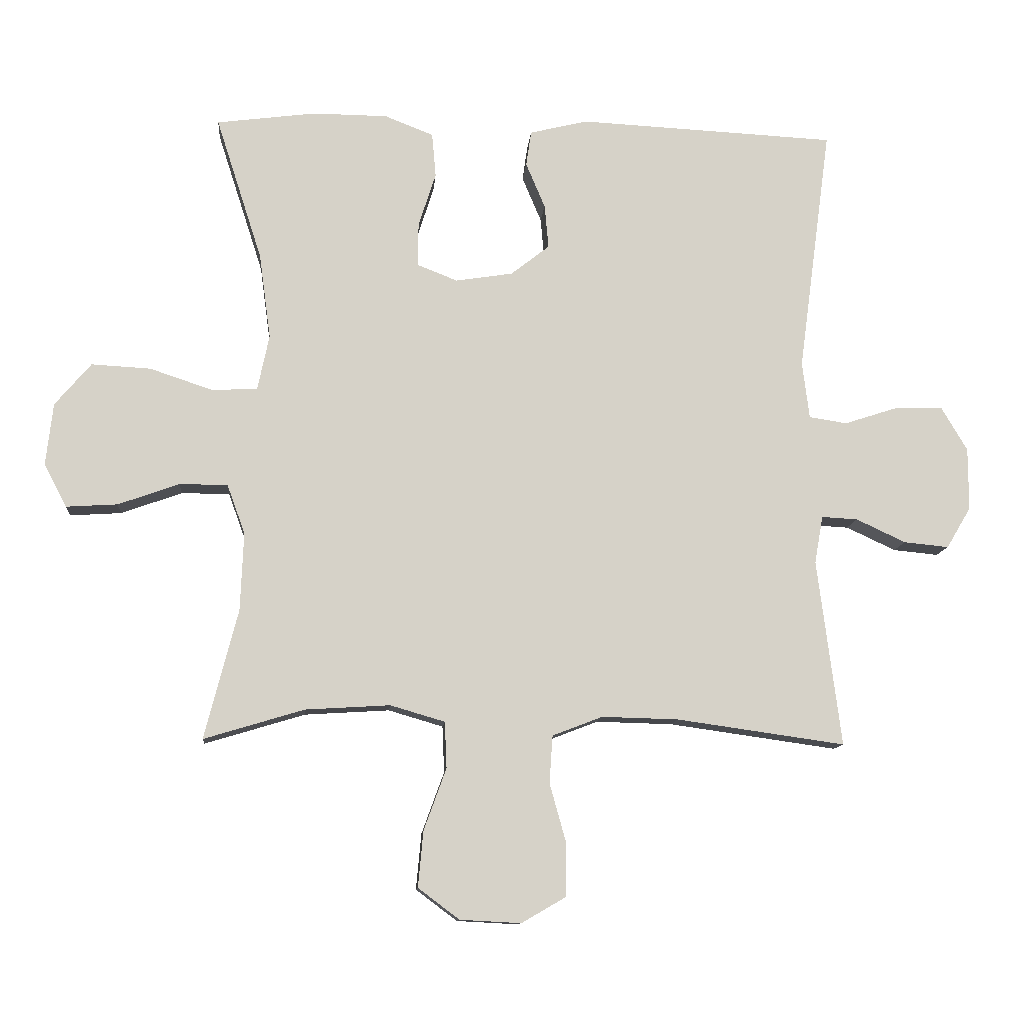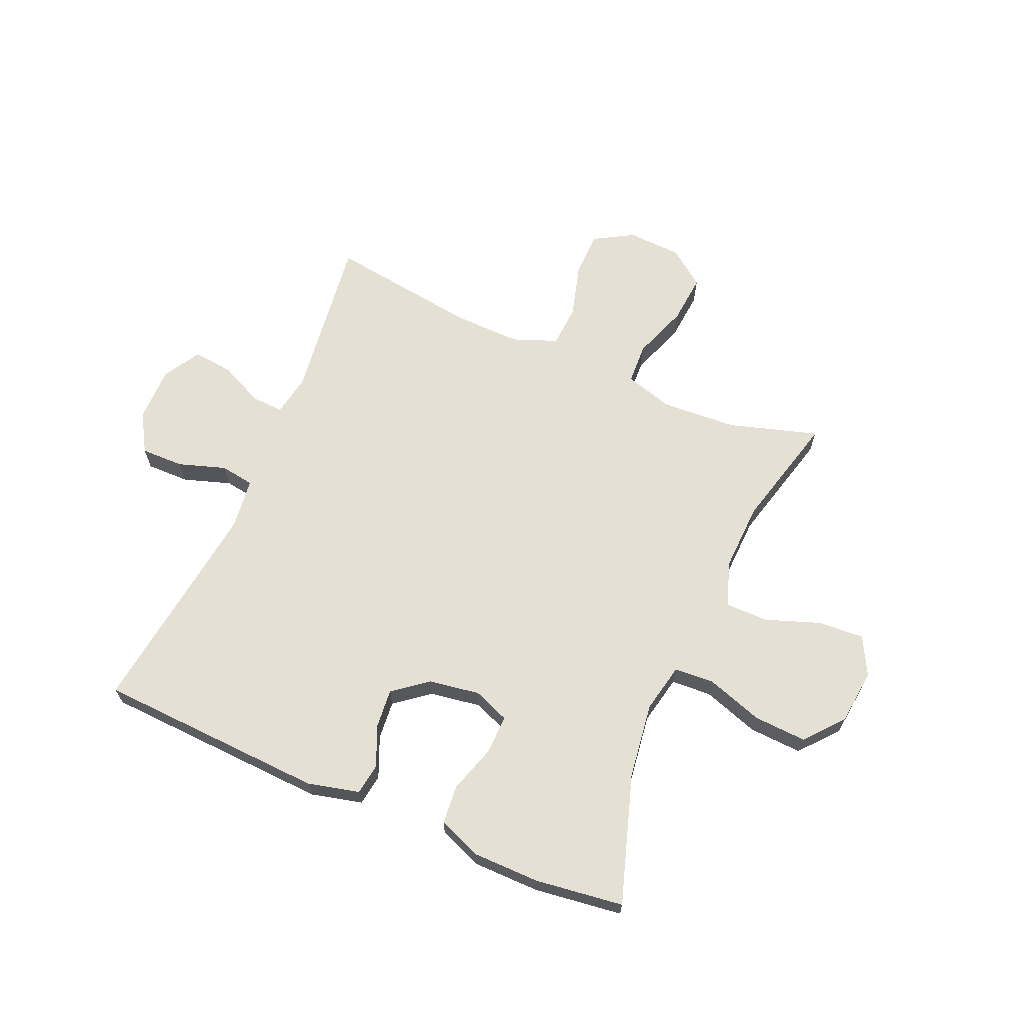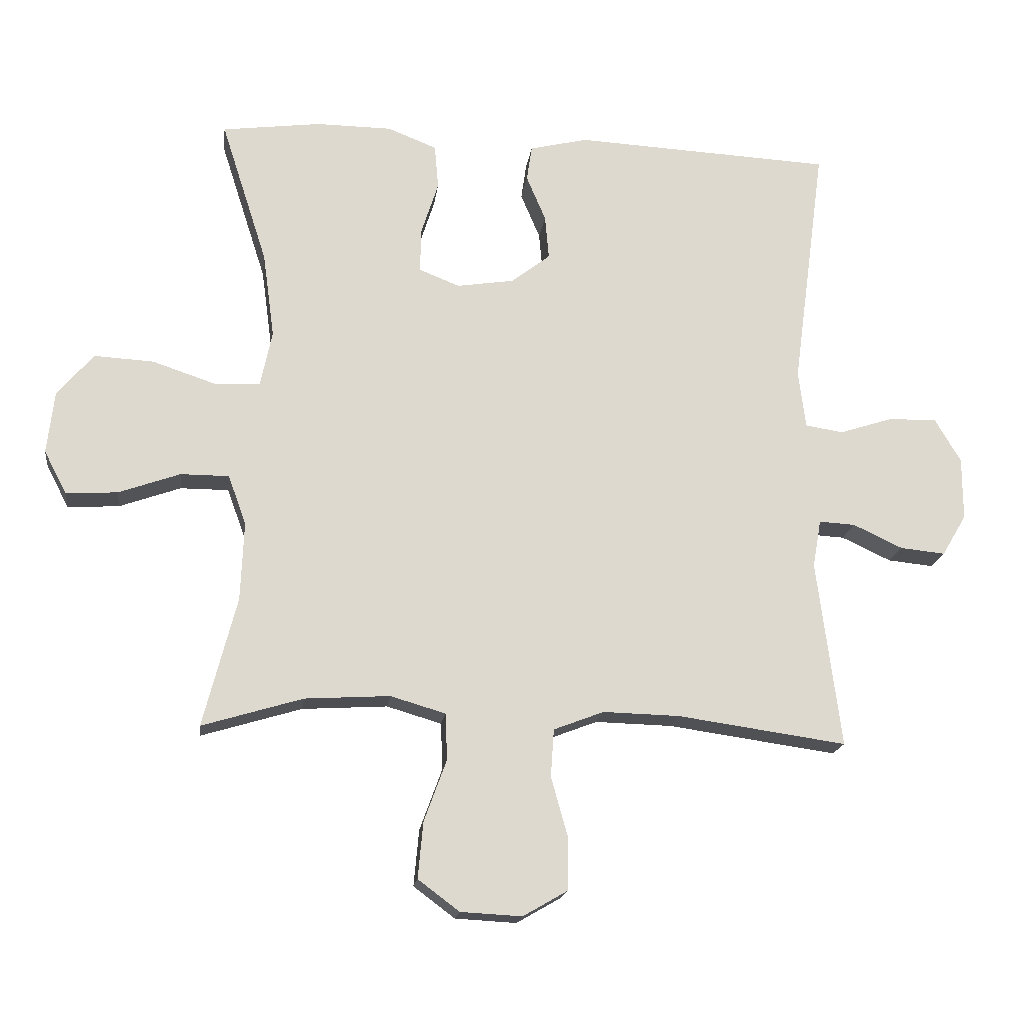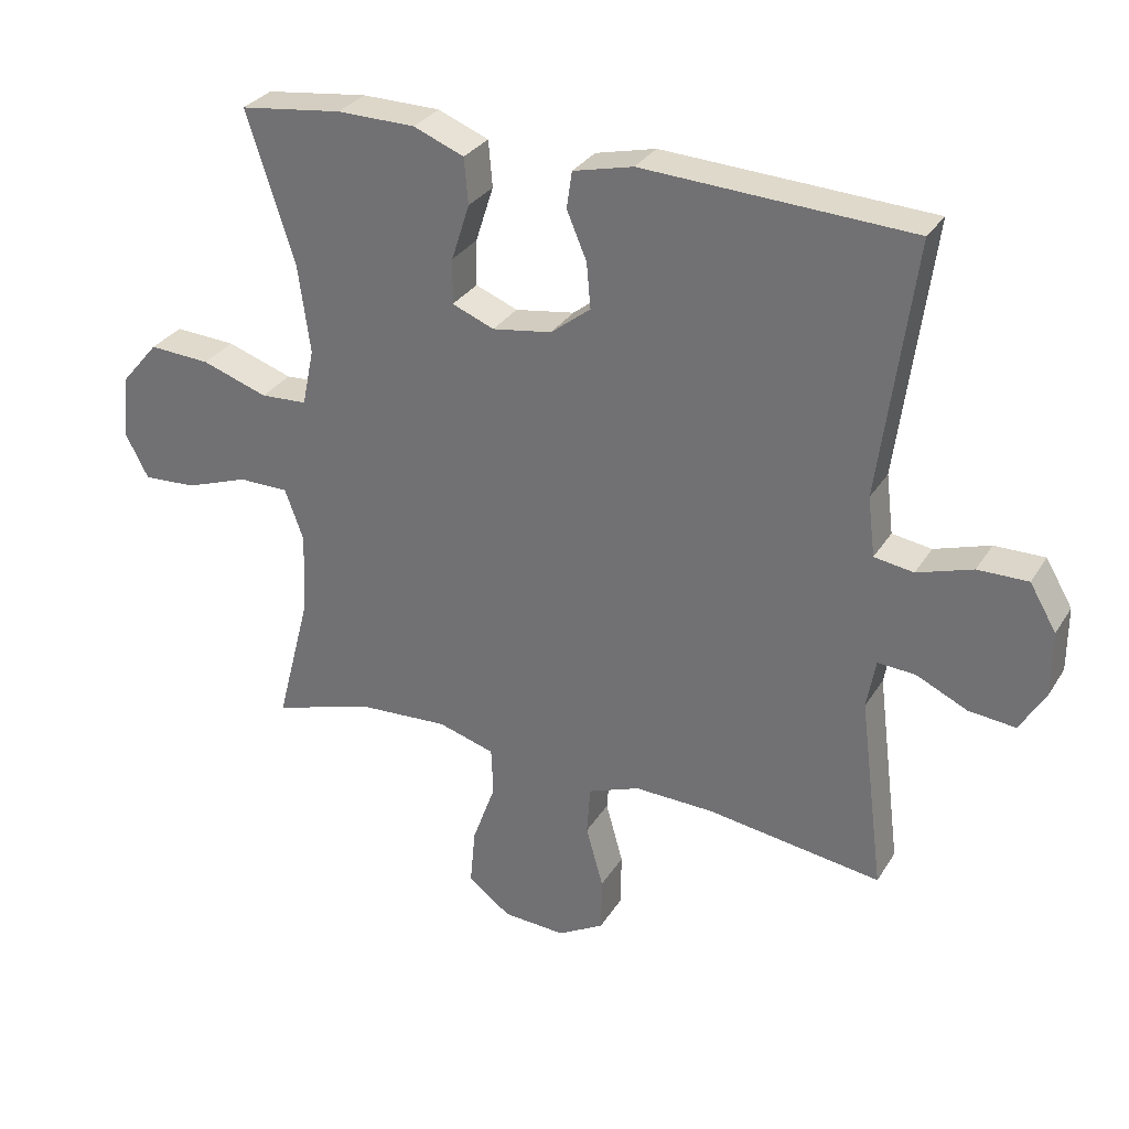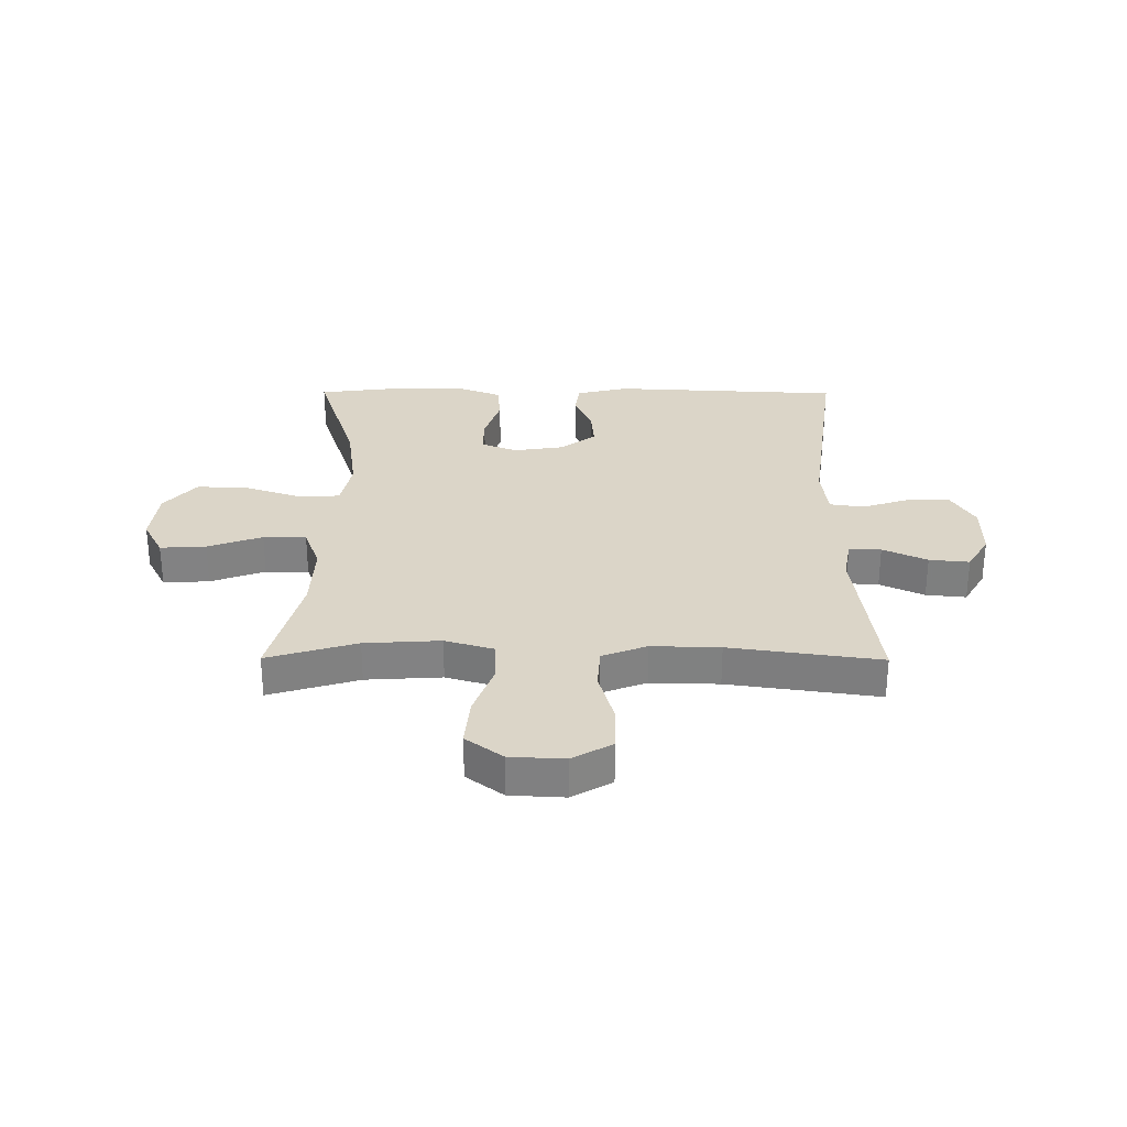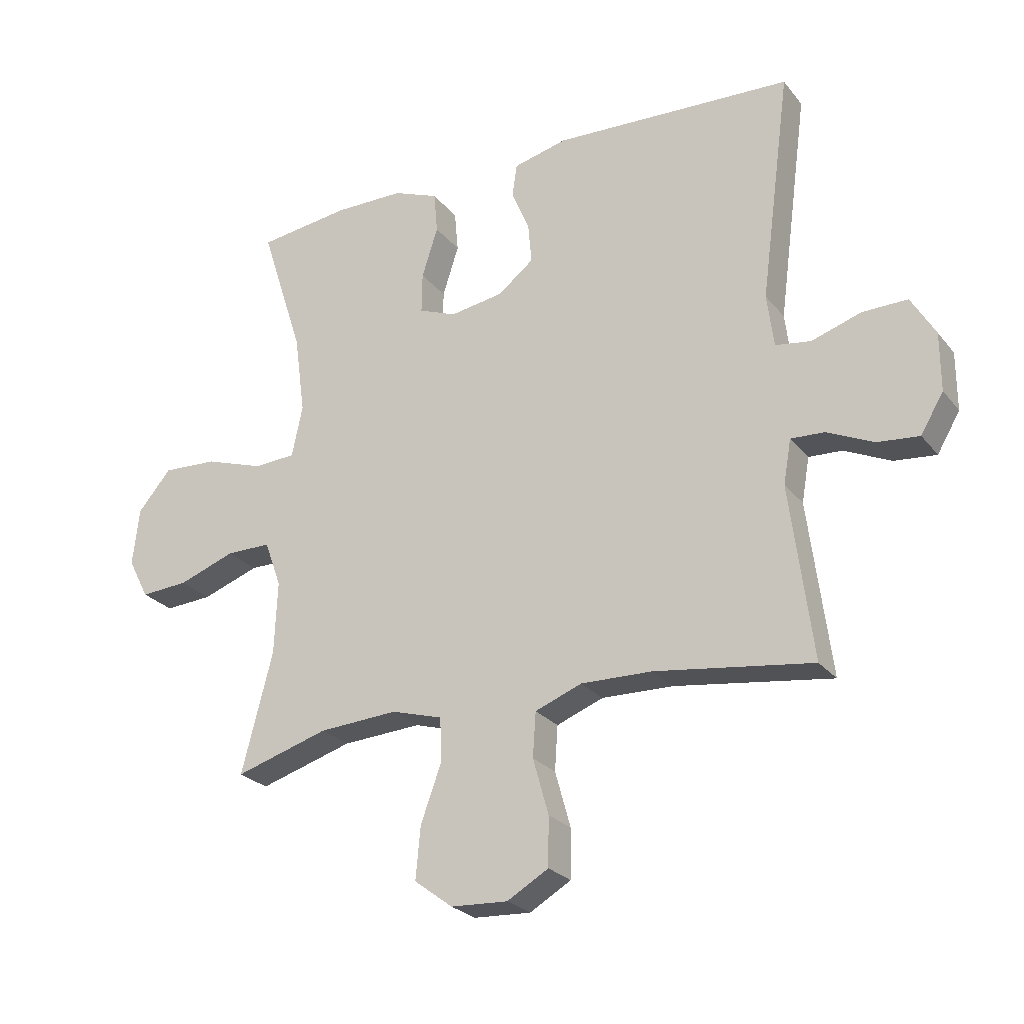
<metadata>
{"format":"obj","ext":"obj","renderer":"f3d","projection":"perspective","resolution":1024,"background":"white","views":[{"elev":-11.3,"azim":175.3,"up":"+Z"},{"elev":66.0,"azim":23.3,"up":"+Y"},{"elev":-17.9,"azim":172.6,"up":"+Z"},{"elev":30.6,"azim":-153.5,"up":"+Z"},{"elev":29.5,"azim":-179.7,"up":"+Y"},{"elev":-25.2,"azim":-150.8,"up":"+Z"}]}
</metadata>
<code>
v -0.5 0.07 -0.5
v -0.463 0.07 -0.21
v -0.476 0.07 -0.136
v -0.532 0.07 -0.139
v -0.609 0.07 -0.175
v -0.679 0.07 -0.182
v -0.717 0.07 -0.118
v -0.717 0.07 -0.021
v -0.677 0.07 0.047
v -0.602 0.07 0.046
v -0.519 0.07 0.019
v -0.46 0.07 0.028
v -0.449 0.07 0.117
v -0.5 0.07 0.5
v -0.099 0.07 0.52
v -0.009 0.07 0.498
v -0.001 0.07 0.443
v -0.031 0.07 0.372
v -0.037 0.07 0.304
v 0.023 0.07 0.257
v 0.112 0.07 0.243
v 0.175 0.07 0.268
v 0.174 0.07 0.336
v 0.147 0.07 0.42
v 0.153 0.07 0.489
v 0.229 0.07 0.519
v 0.346 0.07 0.52
v 0.5 0.07 0.5
v 0.428 0.07 0.276
v 0.41 0.07 0.143
v 0.428 0.07 0.057
v 0.498 0.07 0.053
v 0.597 0.07 0.086
v 0.689 0.07 0.091
v 0.745 0.07 0.025
v 0.756 0.07 -0.072
v 0.721 0.07 -0.139
v 0.641 0.07 -0.134
v 0.546 0.07 -0.1
v 0.471 0.07 -0.1
v 0.443 0.07 -0.177
v 0.448 0.07 -0.299
v 0.5 0.07 -0.5
v 0.344 0.07 -0.453
v 0.212 0.07 -0.445
v 0.127 0.07 -0.47
v 0.124 0.07 -0.542
v 0.159 0.07 -0.638
v 0.167 0.07 -0.725
v 0.103 0.07 -0.773
v 0.008 0.07 -0.778
v -0.061 0.07 -0.738
v -0.062 0.07 -0.657
v -0.036 0.07 -0.564
v -0.041 0.07 -0.49
v -0.119 0.07 -0.46
v -0.238 0.07 -0.463
v -0.5 0 -0.5
v -0.463 0 -0.21
v -0.476 0 -0.136
v -0.532 0 -0.139
v -0.609 0 -0.175
v -0.679 0 -0.182
v -0.717 0 -0.118
v -0.717 0 -0.021
v -0.677 0 0.047
v -0.602 0 0.046
v -0.519 0 0.019
v -0.46 0 0.028
v -0.449 0 0.117
v -0.5 0 0.5
v -0.099 0 0.52
v -0.009 0 0.498
v -0.001 0 0.443
v -0.031 0 0.372
v -0.037 0 0.304
v 0.023 0 0.257
v 0.112 0 0.243
v 0.175 0 0.268
v 0.174 0 0.336
v 0.147 0 0.42
v 0.153 0 0.489
v 0.229 0 0.519
v 0.346 0 0.52
v 0.5 0 0.5
v 0.428 0 0.276
v 0.41 0 0.143
v 0.428 0 0.057
v 0.498 0 0.053
v 0.597 0 0.086
v 0.689 0 0.091
v 0.745 0 0.025
v 0.756 0 -0.072
v 0.721 0 -0.139
v 0.641 0 -0.134
v 0.546 0 -0.1
v 0.471 0 -0.1
v 0.443 0 -0.177
v 0.448 0 -0.299
v 0.5 0 -0.5
v 0.344 0 -0.453
v 0.212 0 -0.445
v 0.127 0 -0.47
v 0.124 0 -0.542
v 0.159 0 -0.638
v 0.167 0 -0.725
v 0.103 0 -0.773
v 0.008 0 -0.778
v -0.061 0 -0.738
v -0.062 0 -0.657
v -0.036 0 -0.564
v -0.041 0 -0.49
v -0.119 0 -0.46
v -0.238 0 -0.463
f 51 52 53 54
f 51 54 55
f 50 51 55
f 47 48 49 50
f 46 47 50 55
f 45 46 55 56
f 42 43 44
f 41 42 44 45
f 40 41 45 56
f 36 37 38 39
f 36 39 40
f 35 36 40
f 32 33 34 35
f 31 32 35 40
f 26 27 28 29
f 26 29 30
f 23 24 25 26
f 22 23 26 30
f 21 22 30 31
f 15 16 17 18
f 13 14 15 18
f 12 13 18 19
f 8 9 10 11
f 8 11 12
f 7 8 12
f 4 5 6 7
f 3 4 7 12
f 2 3 12 19
f 57 1 2 19
f 20 21 31 40
f 40 56 57
f 19 20 40 57
f 111 110 109 108
f 112 111 108
f 112 108 107
f 107 106 105 104
f 112 107 104 103
f 113 112 103 102
f 101 100 99
f 102 101 99 98
f 113 102 98 97
f 96 95 94 93
f 97 96 93
f 97 93 92
f 92 91 90 89
f 97 92 89 88
f 86 85 84 83
f 87 86 83
f 83 82 81 80
f 87 83 80 79
f 88 87 79 78
f 75 74 73 72
f 75 72 71 70
f 76 75 70 69
f 68 67 66 65
f 69 68 65
f 69 65 64
f 64 63 62 61
f 69 64 61 60
f 76 69 60 59
f 76 59 58 114
f 97 88 78 77
f 114 113 97
f 114 97 77 76
f 1 58 59 2
f 2 59 60 3
f 3 60 61 4
f 4 61 62 5
f 5 62 63 6
f 6 63 64 7
f 7 64 65 8
f 8 65 66 9
f 9 66 67 10
f 10 67 68 11
f 11 68 69 12
f 12 69 70 13
f 13 70 71 14
f 14 71 72 15
f 15 72 73 16
f 16 73 74 17
f 17 74 75 18
f 18 75 76 19
f 19 76 77 20
f 20 77 78 21
f 21 78 79 22
f 22 79 80 23
f 23 80 81 24
f 24 81 82 25
f 25 82 83 26
f 26 83 84 27
f 27 84 85 28
f 28 85 86 29
f 29 86 87 30
f 30 87 88 31
f 31 88 89 32
f 32 89 90 33
f 33 90 91 34
f 34 91 92 35
f 35 92 93 36
f 36 93 94 37
f 37 94 95 38
f 38 95 96 39
f 39 96 97 40
f 40 97 98 41
f 41 98 99 42
f 42 99 100 43
f 43 100 101 44
f 44 101 102 45
f 45 102 103 46
f 46 103 104 47
f 47 104 105 48
f 48 105 106 49
f 49 106 107 50
f 50 107 108 51
f 51 108 109 52
f 52 109 110 53
f 53 110 111 54
f 54 111 112 55
f 55 112 113 56
f 56 113 114 57
f 57 114 58 1

</code>
